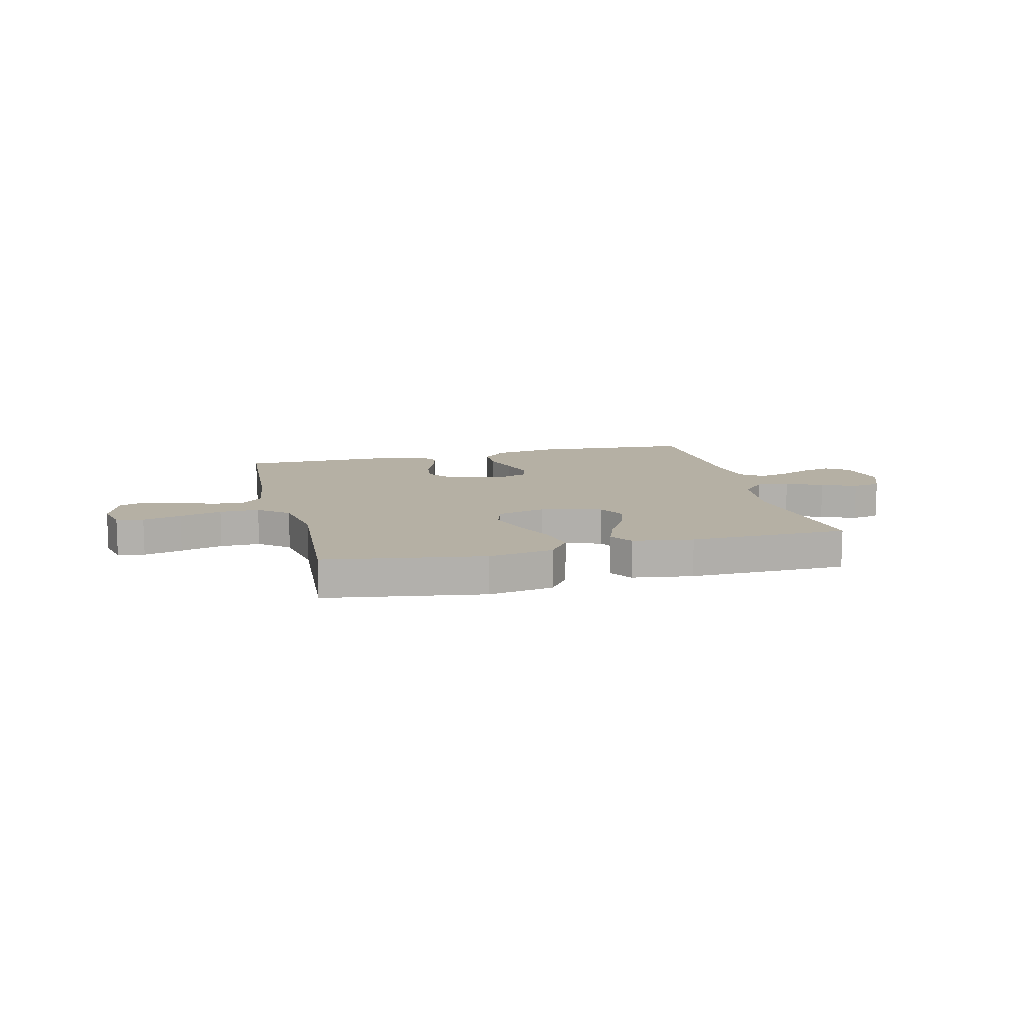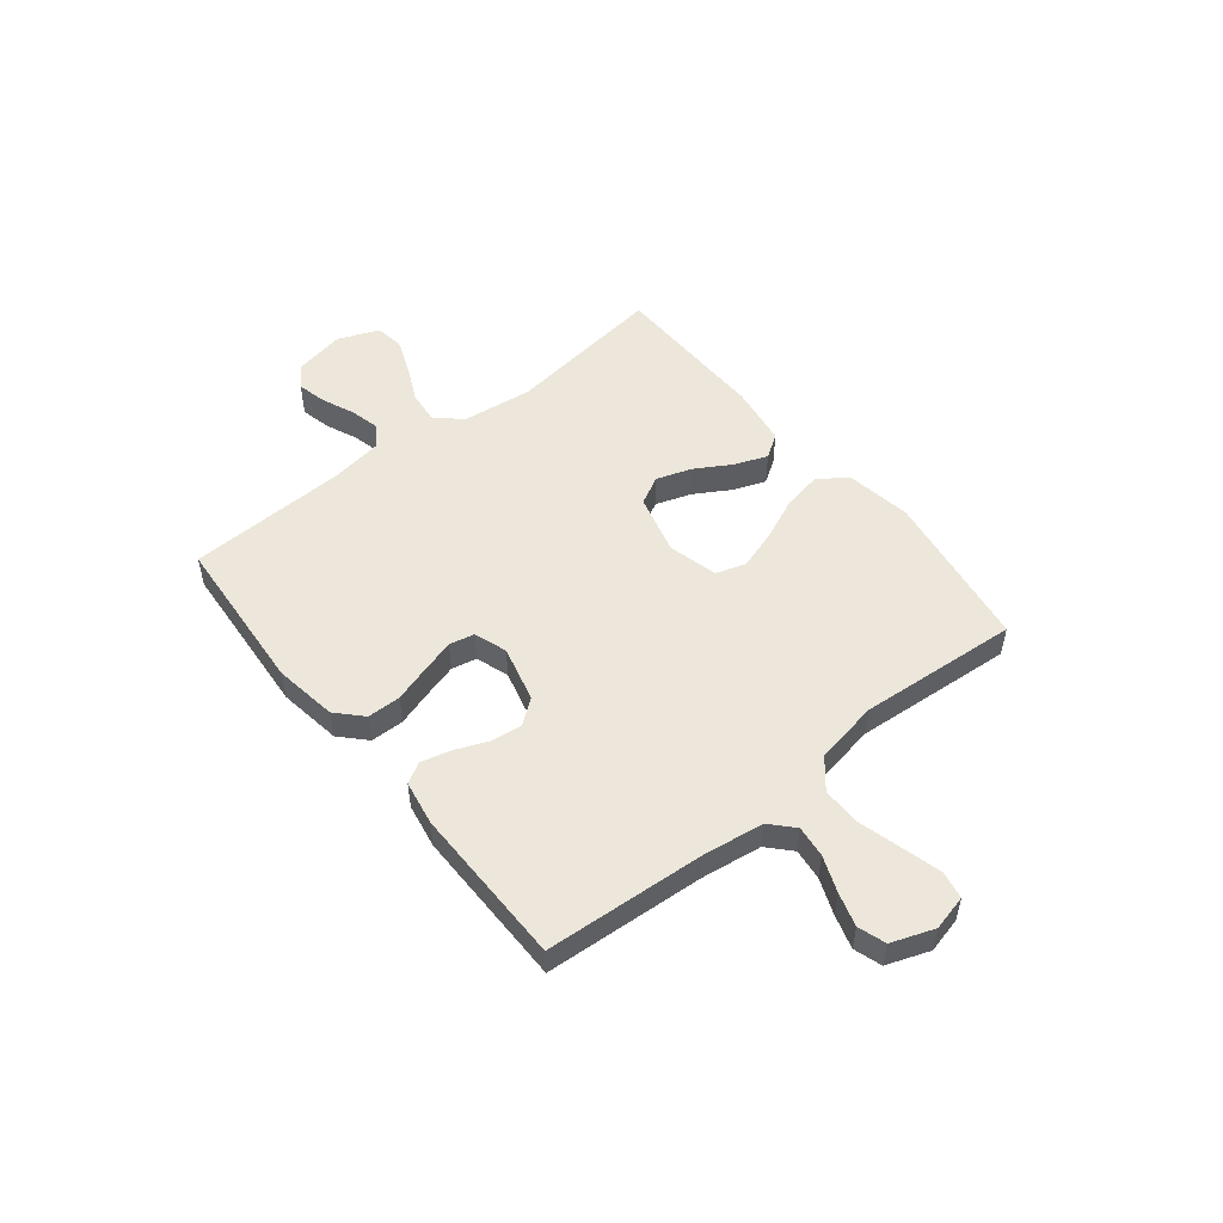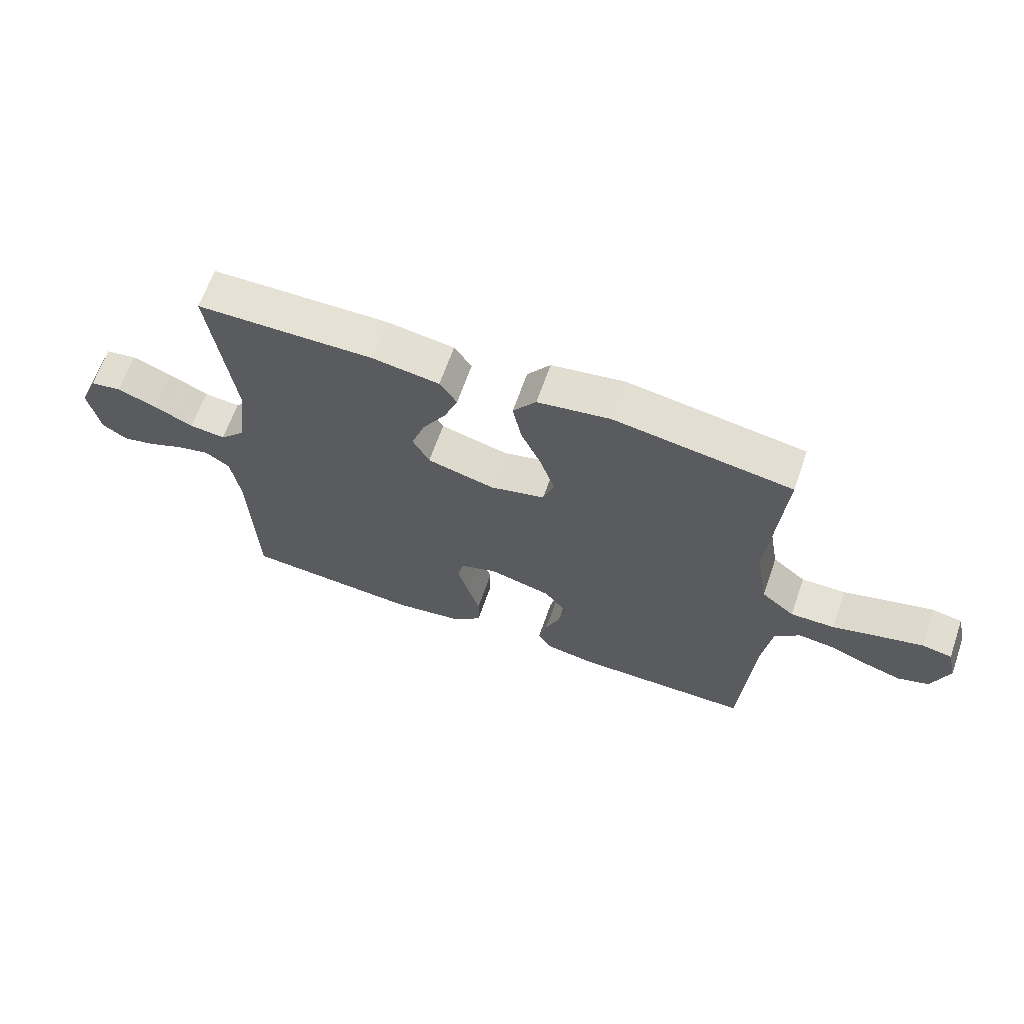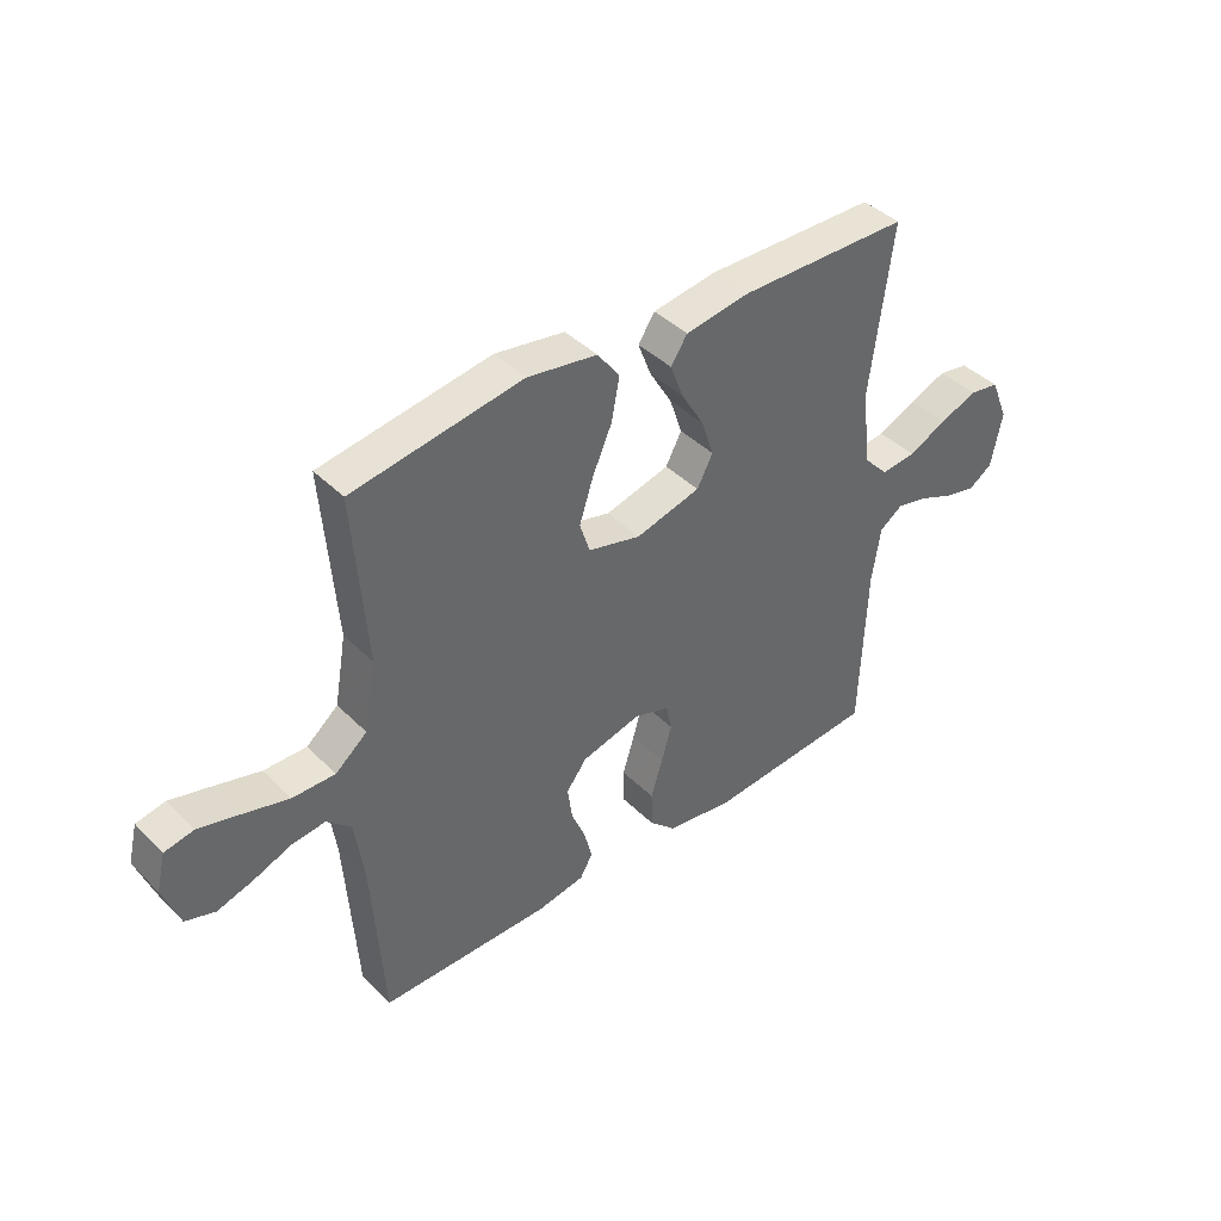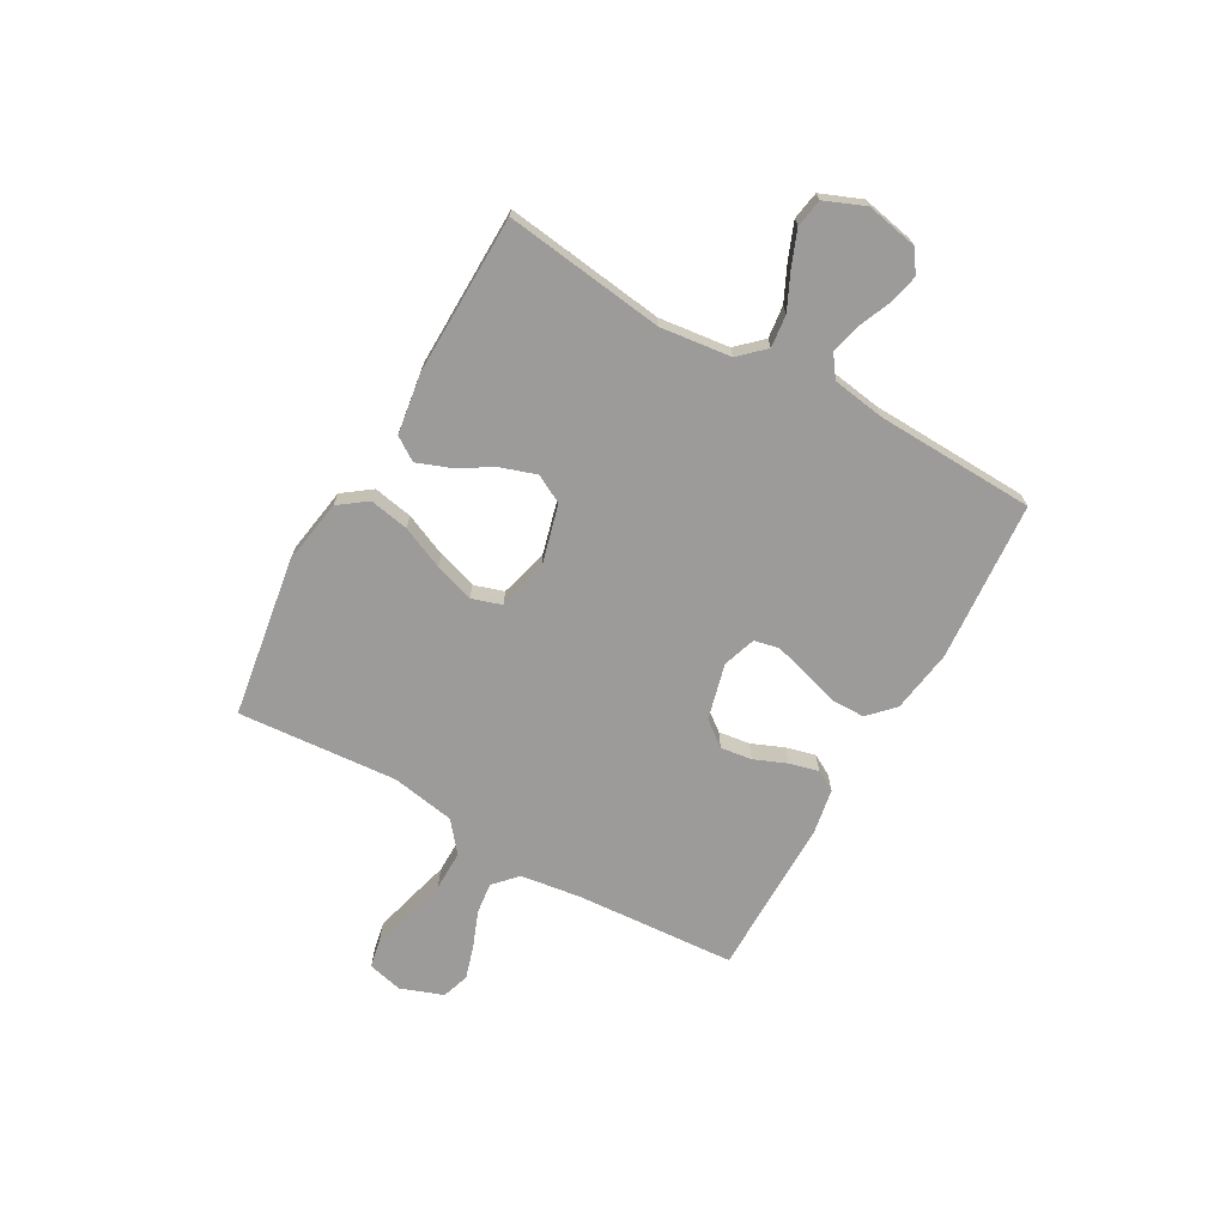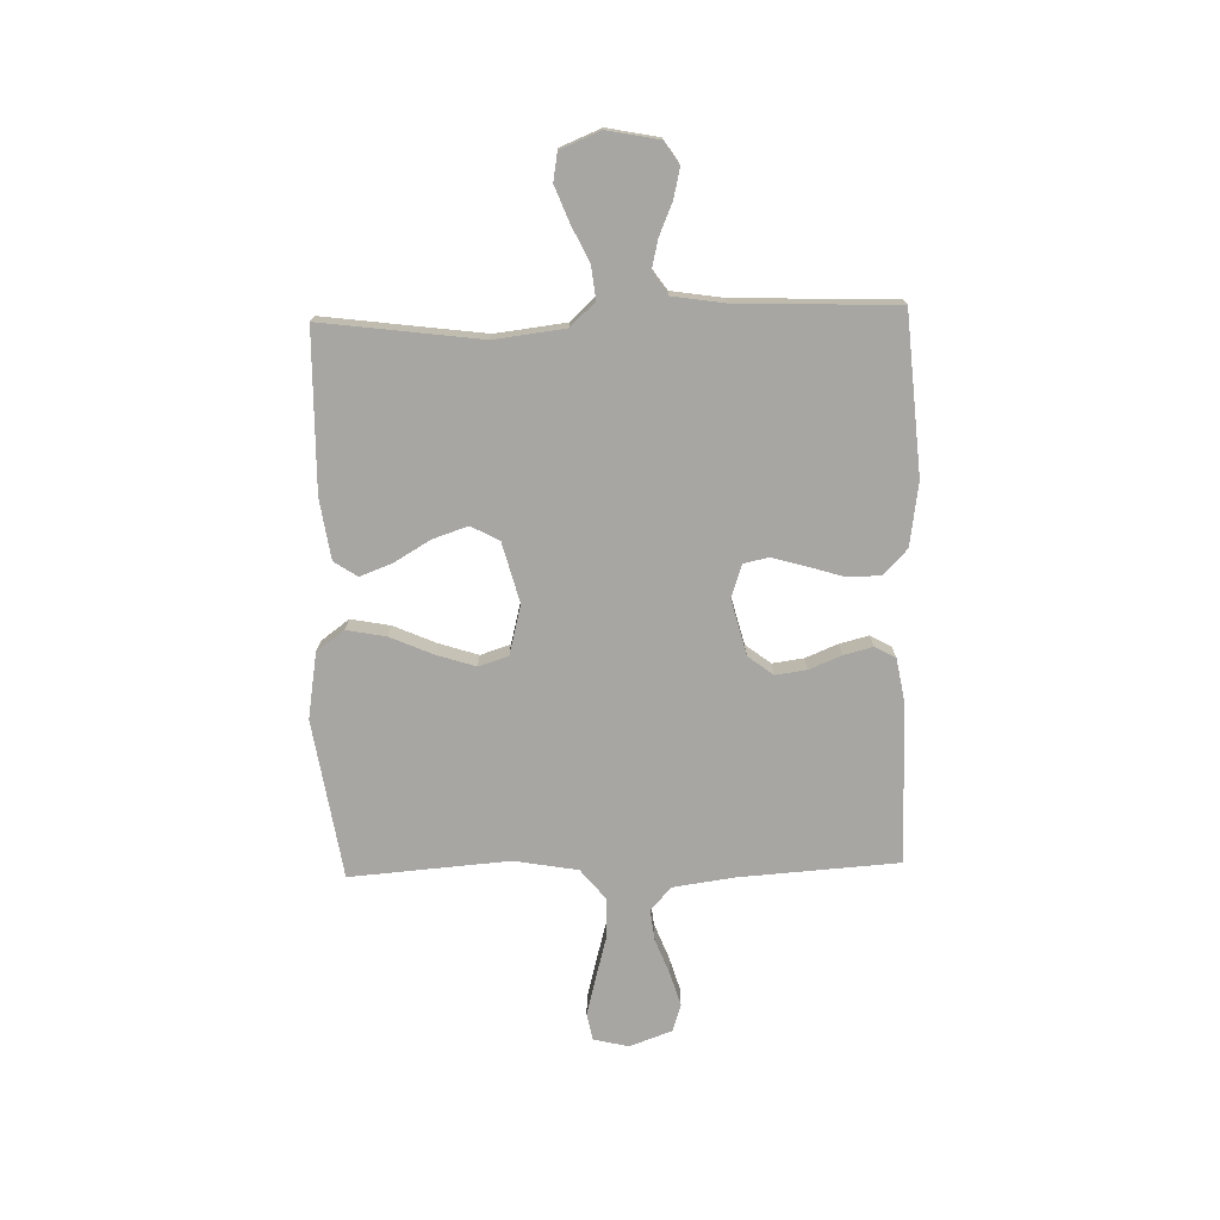
<metadata>
{"format":"obj","ext":"obj","renderer":"f3d","projection":"perspective","resolution":1024,"background":"white","views":[{"elev":11.6,"azim":-14.0,"up":"+Y"},{"elev":51.9,"azim":-128.7,"up":"+Y"},{"elev":65.0,"azim":-160.8,"up":"+Z"},{"elev":41.4,"azim":-40.2,"up":"+Z"},{"elev":-69.8,"azim":60.6,"up":"+Y"},{"elev":-74.3,"azim":91.6,"up":"+Y"}]}
</metadata>
<code>
v -0.5 0.07 -0.5
v -0.52 0.07 -0.2
v -0.536 0.07 -0.085
v -0.579 0.07 -0.045
v -0.638 0.07 -0.052
v -0.705 0.07 -0.078
v -0.768 0.07 -0.097
v -0.82 0.07 -0.08
v -0.849 0.07 0
v -0.833 0.07 0.066
v -0.782 0.07 0.076
v -0.709 0.07 0.057
v -0.629 0.07 0.035
v -0.554 0.07 0.034
v -0.498 0.07 0.08
v -0.477 0.07 0.2
v -0.5 0.07 0.5
v -0.2 0.07 0.547
v -0.077 0.07 0.527
v -0.038 0.07 0.474
v -0.052 0.07 0.4
v -0.087 0.07 0.32
v -0.111 0.07 0.246
v -0.093 0.07 0.19
v 0 0.07 0.166
v 0.114 0.07 0.196
v 0.142 0.07 0.249
v 0.12 0.07 0.315
v 0.08 0.07 0.383
v 0.057 0.07 0.444
v 0.086 0.07 0.488
v 0.2 0.07 0.505
v 0.5 0.07 0.5
v 0.461 0.07 0.2
v 0.477 0.07 0.067
v 0.521 0.07 0.02
v 0.582 0.07 0.027
v 0.65 0.07 0.059
v 0.716 0.07 0.085
v 0.769 0.07 0.076
v 0.8 0.07 0
v 0.781 0.07 -0.097
v 0.739 0.07 -0.125
v 0.683 0.07 -0.112
v 0.622 0.07 -0.086
v 0.567 0.07 -0.073
v 0.526 0.07 -0.102
v 0.511 0.07 -0.2
v 0.5 0.07 -0.5
v 0.2 0.07 -0.523
v 0.081 0.07 -0.505
v 0.034 0.07 -0.46
v 0.033 0.07 -0.397
v 0.054 0.07 -0.329
v 0.072 0.07 -0.266
v 0.062 0.07 -0.219
v 0 0.07 -0.198
v -0.105 0.07 -0.225
v -0.141 0.07 -0.272
v -0.133 0.07 -0.331
v -0.108 0.07 -0.392
v -0.094 0.07 -0.447
v -0.116 0.07 -0.486
v -0.2 0.07 -0.501
v -0.5 0 -0.5
v -0.52 0 -0.2
v -0.536 0 -0.085
v -0.579 0 -0.045
v -0.638 0 -0.052
v -0.705 0 -0.078
v -0.768 0 -0.097
v -0.82 0 -0.08
v -0.849 0 0
v -0.833 0 0.066
v -0.782 0 0.076
v -0.709 0 0.057
v -0.629 0 0.035
v -0.554 0 0.034
v -0.498 0 0.08
v -0.477 0 0.2
v -0.5 0 0.5
v -0.2 0 0.547
v -0.077 0 0.527
v -0.038 0 0.474
v -0.052 0 0.4
v -0.087 0 0.32
v -0.111 0 0.246
v -0.093 0 0.19
v 0 0 0.166
v 0.114 0 0.196
v 0.142 0 0.249
v 0.12 0 0.315
v 0.08 0 0.383
v 0.057 0 0.444
v 0.086 0 0.488
v 0.2 0 0.505
v 0.5 0 0.5
v 0.461 0 0.2
v 0.477 0 0.067
v 0.521 0 0.02
v 0.582 0 0.027
v 0.65 0 0.059
v 0.716 0 0.085
v 0.769 0 0.076
v 0.8 0 0
v 0.781 0 -0.097
v 0.739 0 -0.125
v 0.683 0 -0.112
v 0.622 0 -0.086
v 0.567 0 -0.073
v 0.526 0 -0.102
v 0.511 0 -0.2
v 0.5 0 -0.5
v 0.2 0 -0.523
v 0.081 0 -0.505
v 0.034 0 -0.46
v 0.033 0 -0.397
v 0.054 0 -0.329
v 0.072 0 -0.266
v 0.062 0 -0.219
v 0 0 -0.198
v -0.105 0 -0.225
v -0.141 0 -0.272
v -0.133 0 -0.331
v -0.108 0 -0.392
v -0.094 0 -0.447
v -0.116 0 -0.486
v -0.2 0 -0.501
f 64 1 2
f 63 64 2
f 62 63 2
f 61 62 2
f 60 61 2
f 59 60 2 3
f 58 59 3 4
f 57 58 4
f 52 53 54
f 51 52 54
f 50 51 54
f 49 50 54
f 48 49 54
f 47 48 54 55
f 46 47 55 56
f 43 44 45
f 42 43 45
f 41 42 45
f 40 41 45
f 39 40 45
f 38 39 45
f 37 38 45
f 36 37 45 46
f 46 56 57
f 36 46 57
f 35 36 57
f 32 33 34
f 31 32 34
f 30 31 34
f 29 30 34
f 28 29 34
f 27 28 34 35
f 20 21 22
f 19 20 22
f 18 19 22
f 17 18 22
f 16 17 22
f 15 16 22 23
f 14 15 23 24
f 11 12 13
f 10 11 13
f 9 10 13
f 8 9 13
f 7 8 13
f 6 7 13
f 5 6 13
f 4 5 13 14
f 14 24 25
f 4 14 25
f 57 4 25
f 26 27 35 57
f 25 26 57
f 66 65 128
f 66 128 127
f 66 127 126
f 66 126 125
f 66 125 124
f 67 66 124 123
f 68 67 123 122
f 68 122 121
f 118 117 116
f 118 116 115
f 118 115 114
f 118 114 113
f 118 113 112
f 119 118 112 111
f 120 119 111 110
f 109 108 107
f 109 107 106
f 109 106 105
f 109 105 104
f 109 104 103
f 109 103 102
f 109 102 101
f 110 109 101 100
f 121 120 110
f 121 110 100
f 121 100 99
f 98 97 96
f 98 96 95
f 98 95 94
f 98 94 93
f 98 93 92
f 99 98 92 91
f 86 85 84
f 86 84 83
f 86 83 82
f 86 82 81
f 86 81 80
f 87 86 80 79
f 88 87 79 78
f 77 76 75
f 77 75 74
f 77 74 73
f 77 73 72
f 77 72 71
f 77 71 70
f 77 70 69
f 78 77 69 68
f 89 88 78
f 89 78 68
f 89 68 121
f 121 99 91 90
f 121 90 89
f 1 65 66 2
f 2 66 67 3
f 3 67 68 4
f 4 68 69 5
f 5 69 70 6
f 6 70 71 7
f 7 71 72 8
f 8 72 73 9
f 9 73 74 10
f 10 74 75 11
f 11 75 76 12
f 12 76 77 13
f 13 77 78 14
f 14 78 79 15
f 15 79 80 16
f 16 80 81 17
f 17 81 82 18
f 18 82 83 19
f 19 83 84 20
f 20 84 85 21
f 21 85 86 22
f 22 86 87 23
f 23 87 88 24
f 24 88 89 25
f 25 89 90 26
f 26 90 91 27
f 27 91 92 28
f 28 92 93 29
f 29 93 94 30
f 30 94 95 31
f 31 95 96 32
f 32 96 97 33
f 33 97 98 34
f 34 98 99 35
f 35 99 100 36
f 36 100 101 37
f 37 101 102 38
f 38 102 103 39
f 39 103 104 40
f 40 104 105 41
f 41 105 106 42
f 42 106 107 43
f 43 107 108 44
f 44 108 109 45
f 45 109 110 46
f 46 110 111 47
f 47 111 112 48
f 48 112 113 49
f 49 113 114 50
f 50 114 115 51
f 51 115 116 52
f 52 116 117 53
f 53 117 118 54
f 54 118 119 55
f 55 119 120 56
f 56 120 121 57
f 57 121 122 58
f 58 122 123 59
f 59 123 124 60
f 60 124 125 61
f 61 125 126 62
f 62 126 127 63
f 63 127 128 64
f 64 128 65 1

</code>
